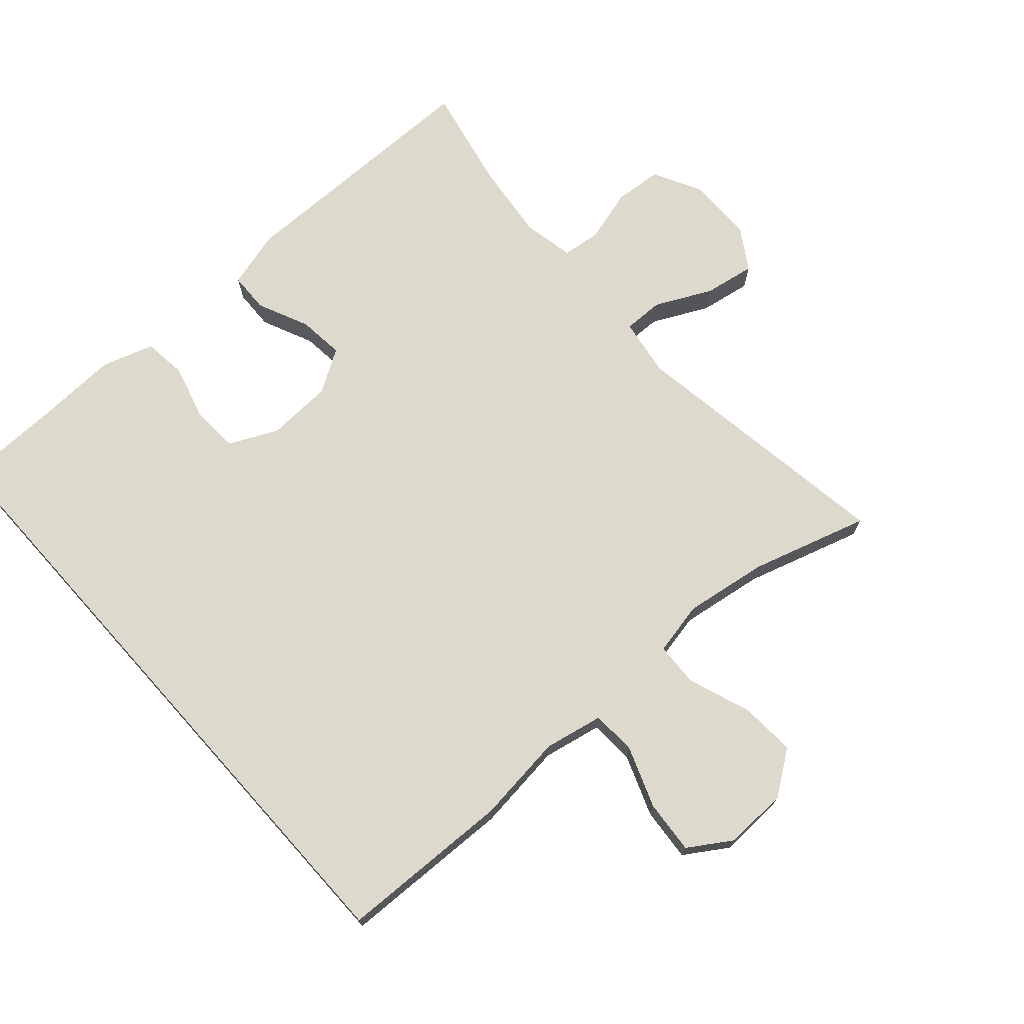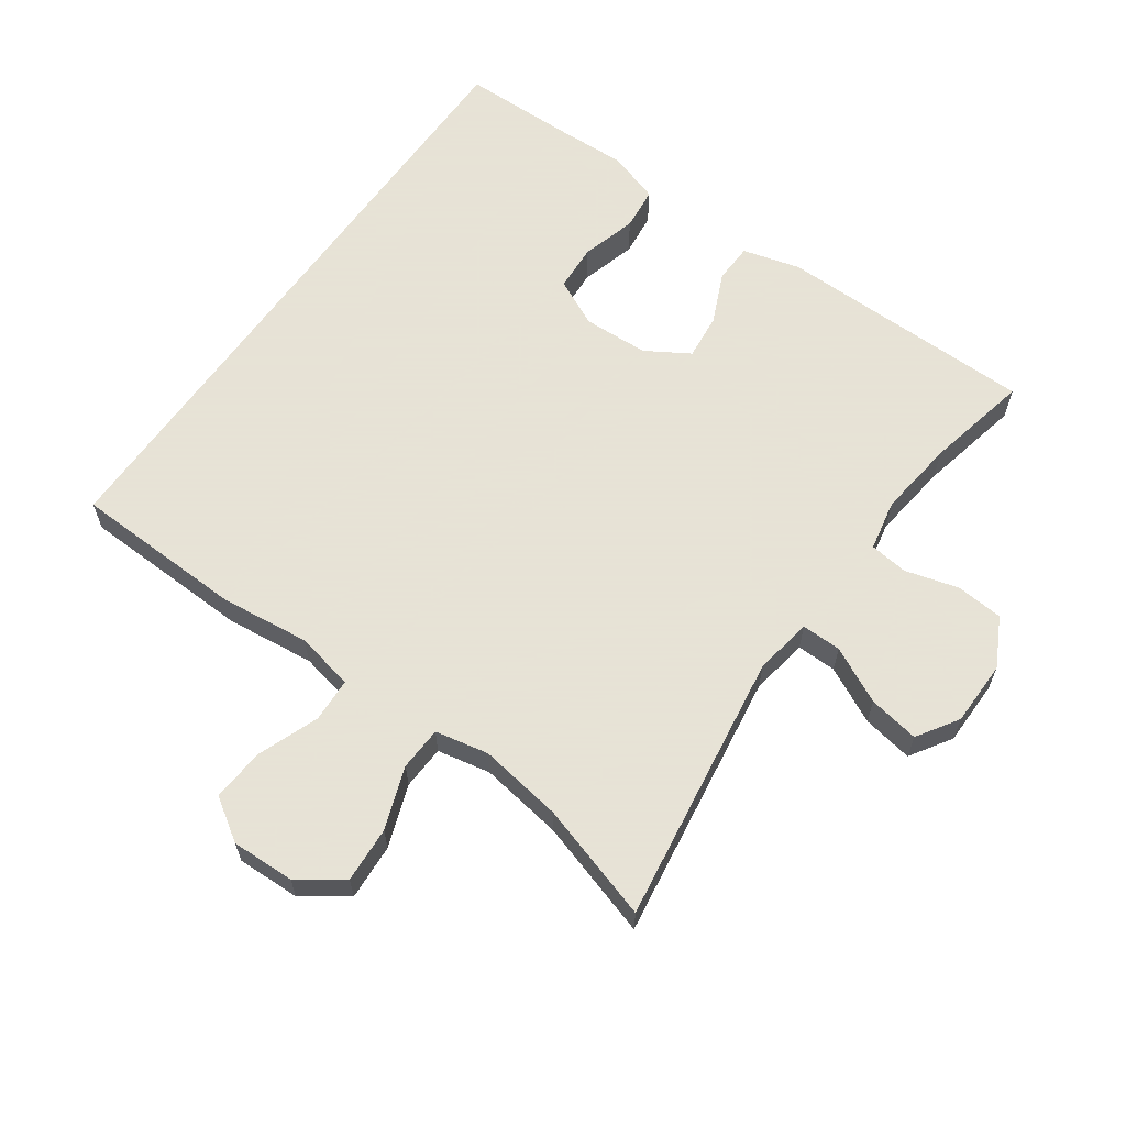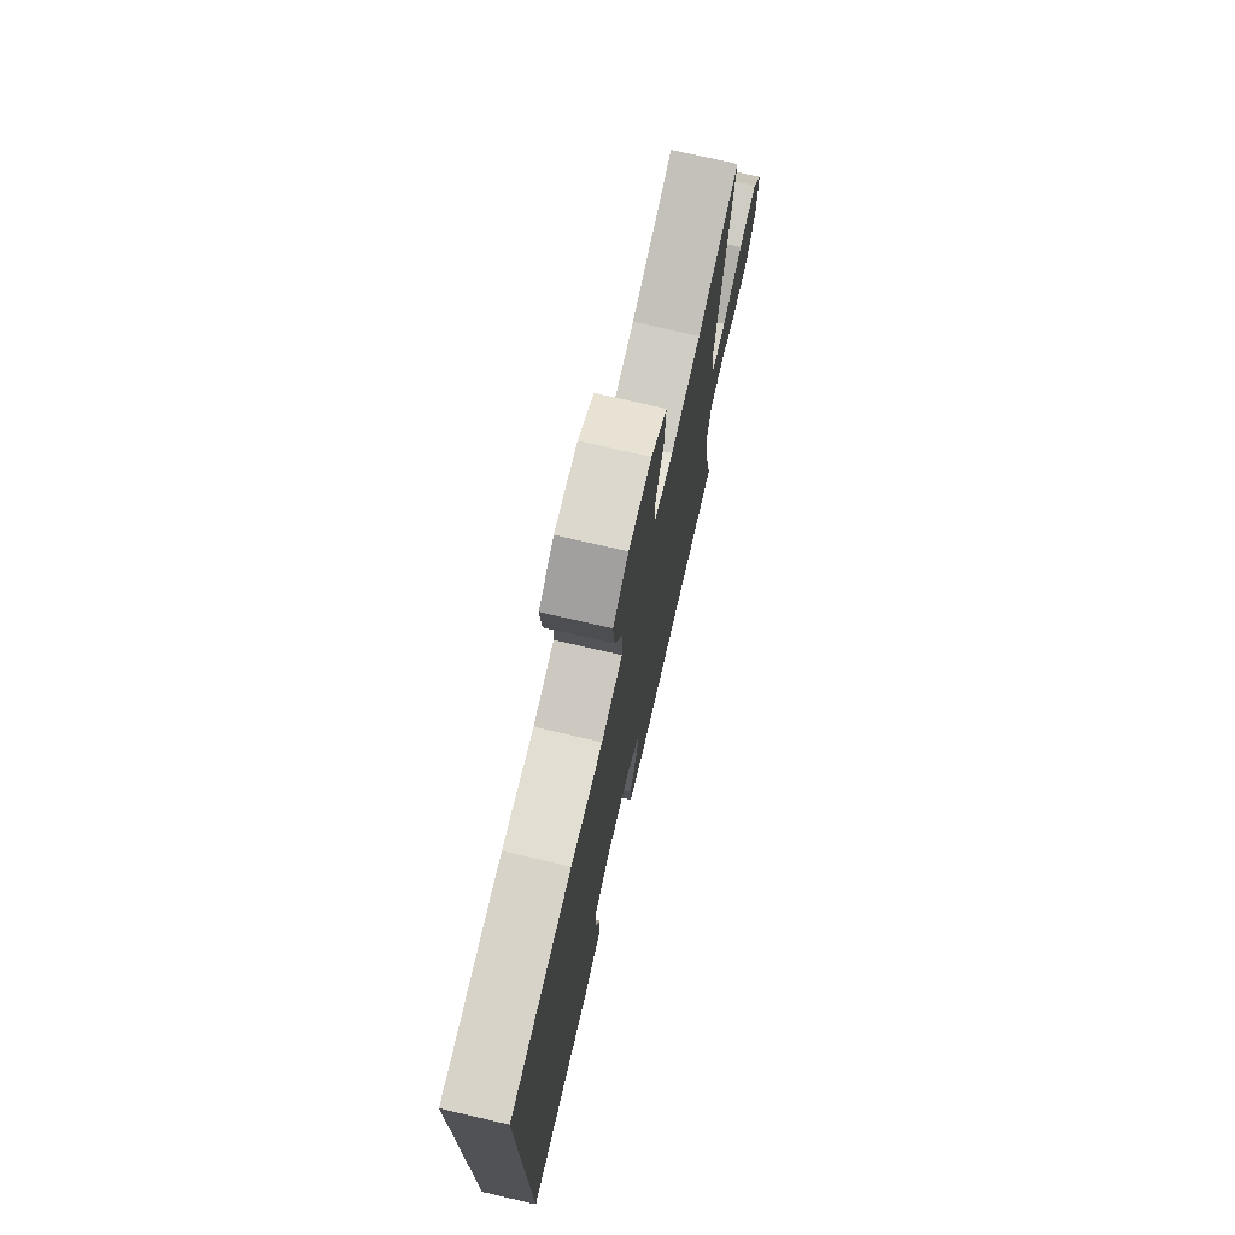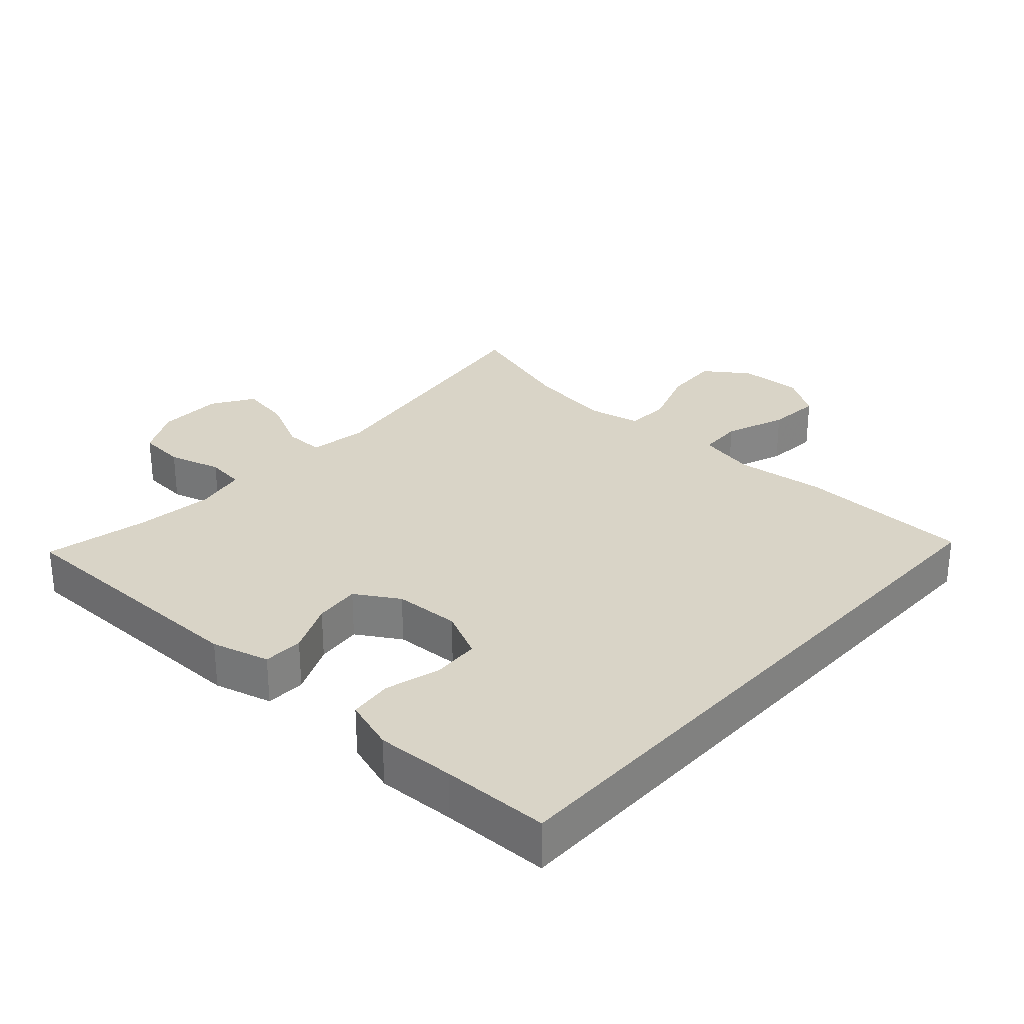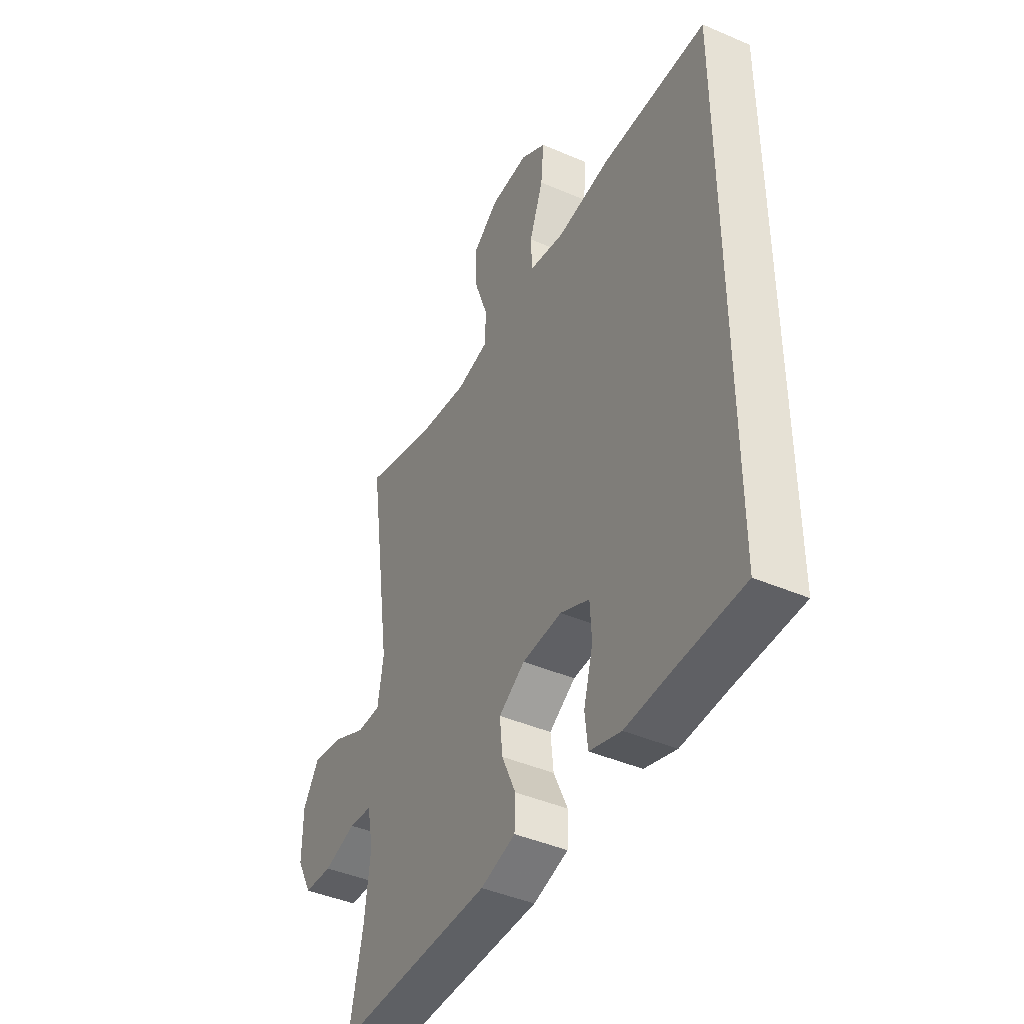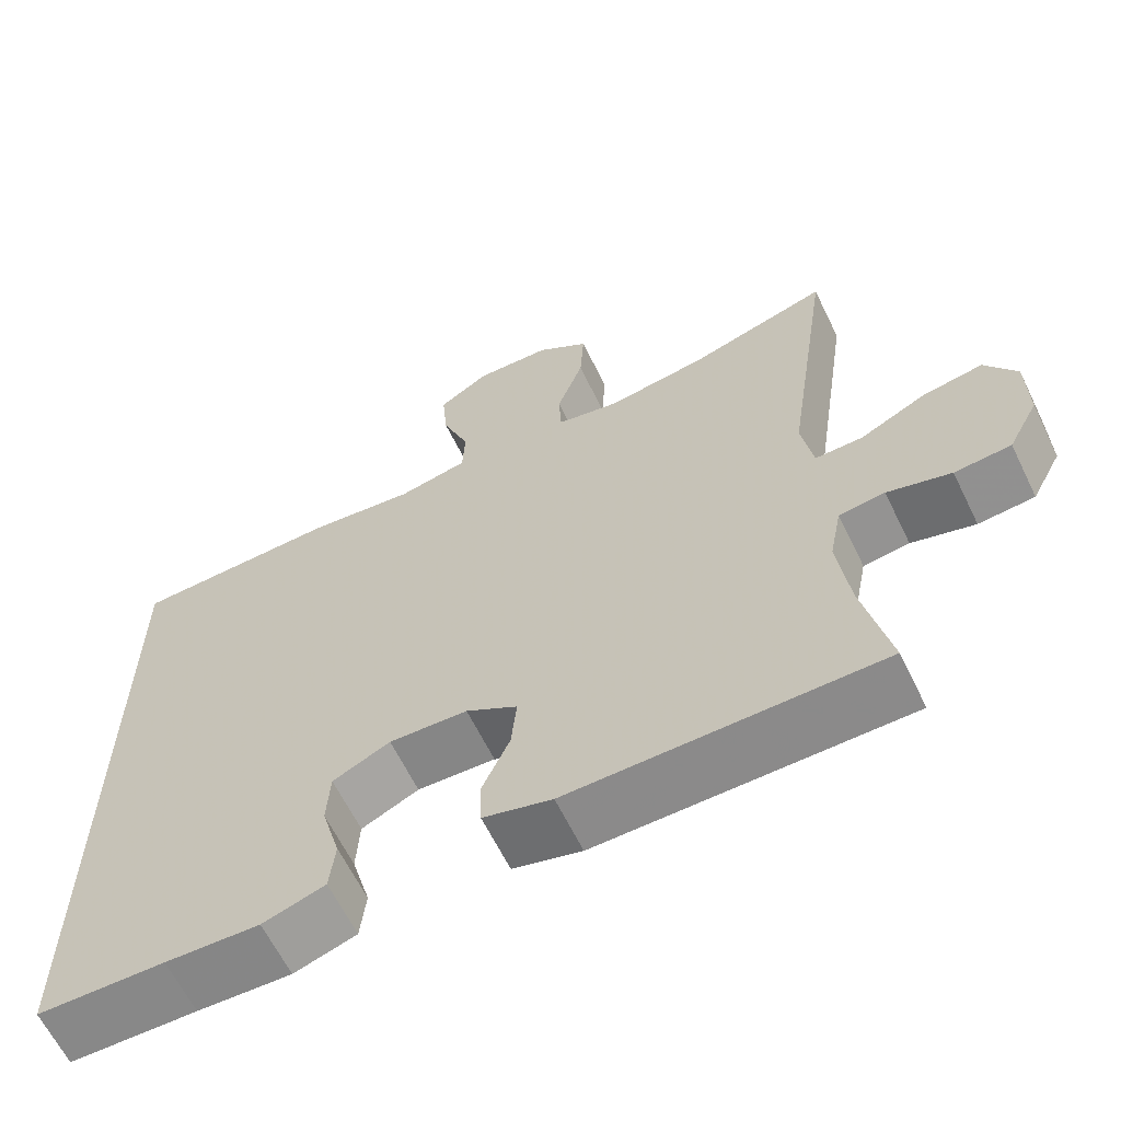
<metadata>
{"format":"obj","ext":"obj","renderer":"f3d","projection":"perspective","resolution":1024,"background":"white","views":[{"elev":71.9,"azim":-41.9,"up":"+Y"},{"elev":62.8,"azim":35.3,"up":"+Y"},{"elev":74.4,"azim":-76.9,"up":"+Z"},{"elev":28.8,"azim":-137.9,"up":"+Y"},{"elev":-43.3,"azim":-117.0,"up":"+Z"},{"elev":-63.3,"azim":26.0,"up":"+Z"}]}
</metadata>
<code>
v -0.5 0.07 -0.504
v -0.5 0.07 0.445
v -0.244 0.07 0.454
v -0.112 0.07 0.439
v -0.025 0.07 0.457
v -0.022 0.07 0.523
v -0.056 0.07 0.613
v -0.063 0.07 0.692
v 0 0.07 0.733
v 0.094 0.07 0.73
v 0.159 0.07 0.684
v 0.154 0.07 0.601
v 0.121 0.07 0.509
v 0.124 0.07 0.444
v 0.203 0.07 0.428
v 0.327 0.07 0.447
v 0.5 0.07 0.5
v 0.441 0.07 0.097
v 0.455 0.07 0.011
v 0.514 0.07 0.012
v 0.597 0.07 0.053
v 0.672 0.07 0.066
v 0.711 0.07 0.005
v 0.712 0.07 -0.092
v 0.674 0.07 -0.164
v 0.604 0.07 -0.17
v 0.525 0.07 -0.148
v 0.468 0.07 -0.155
v 0.453 0.07 -0.231
v 0.467 0.07 -0.346
v 0.5 0.07 -0.5
v 0.116 0.07 -0.504
v 0.031 0.07 -0.481
v 0.029 0.07 -0.422
v 0.063 0.07 -0.346
v 0.07 0.07 -0.278
v 0.006 0.07 -0.239
v -0.091 0.07 -0.235
v -0.162 0.07 -0.269
v -0.166 0.07 -0.339
v -0.143 0.07 -0.421
v -0.15 0.07 -0.485
v -0.227 0.07 -0.51
v -0.343 0.07 -0.506
v -0.5 0 -0.504
v -0.5 0 0.445
v -0.244 0 0.454
v -0.112 0 0.439
v -0.025 0 0.457
v -0.022 0 0.523
v -0.056 0 0.613
v -0.063 0 0.692
v 0 0 0.733
v 0.094 0 0.73
v 0.159 0 0.684
v 0.154 0 0.601
v 0.121 0 0.509
v 0.124 0 0.444
v 0.203 0 0.428
v 0.327 0 0.447
v 0.5 0 0.5
v 0.441 0 0.097
v 0.455 0 0.011
v 0.514 0 0.012
v 0.597 0 0.053
v 0.672 0 0.066
v 0.711 0 0.005
v 0.712 0 -0.092
v 0.674 0 -0.164
v 0.604 0 -0.17
v 0.525 0 -0.148
v 0.468 0 -0.155
v 0.453 0 -0.231
v 0.467 0 -0.346
v 0.5 0 -0.5
v 0.116 0 -0.504
v 0.031 0 -0.481
v 0.029 0 -0.422
v 0.063 0 -0.346
v 0.07 0 -0.278
v 0.006 0 -0.239
v -0.091 0 -0.235
v -0.162 0 -0.269
v -0.166 0 -0.339
v -0.143 0 -0.421
v -0.15 0 -0.485
v -0.227 0 -0.51
v -0.343 0 -0.506
f 42 43 44
f 41 42 44
f 40 41 44
f 1 2 3
f 44 1 3
f 40 44 3
f 39 40 3
f 38 39 3 4
f 37 38 4 5
f 36 37 5 6
f 33 34 35
f 32 33 35
f 31 32 35
f 30 31 35
f 29 30 35 36
f 28 29 36 6
f 25 26 27
f 24 25 27
f 23 24 27
f 22 23 27
f 21 22 27
f 20 21 27
f 19 20 27 28
f 28 6 7
f 19 28 7
f 18 19 7
f 16 17 18
f 15 16 18
f 14 15 18
f 11 12 13
f 10 11 13
f 9 10 13
f 8 9 13
f 7 8 13
f 7 13 14
f 7 14 18
f 88 87 86
f 88 86 85
f 88 85 84
f 47 46 45
f 47 45 88
f 47 88 84
f 47 84 83
f 48 47 83 82
f 49 48 82 81
f 50 49 81 80
f 79 78 77
f 79 77 76
f 79 76 75
f 79 75 74
f 80 79 74 73
f 50 80 73 72
f 71 70 69
f 71 69 68
f 71 68 67
f 71 67 66
f 71 66 65
f 71 65 64
f 72 71 64 63
f 51 50 72
f 51 72 63
f 51 63 62
f 62 61 60
f 62 60 59
f 62 59 58
f 57 56 55
f 57 55 54
f 57 54 53
f 57 53 52
f 57 52 51
f 58 57 51
f 62 58 51
f 1 45 46 2
f 2 46 47 3
f 3 47 48 4
f 4 48 49 5
f 5 49 50 6
f 6 50 51 7
f 7 51 52 8
f 8 52 53 9
f 9 53 54 10
f 10 54 55 11
f 11 55 56 12
f 12 56 57 13
f 13 57 58 14
f 14 58 59 15
f 15 59 60 16
f 16 60 61 17
f 17 61 62 18
f 18 62 63 19
f 19 63 64 20
f 20 64 65 21
f 21 65 66 22
f 22 66 67 23
f 23 67 68 24
f 24 68 69 25
f 25 69 70 26
f 26 70 71 27
f 27 71 72 28
f 28 72 73 29
f 29 73 74 30
f 30 74 75 31
f 31 75 76 32
f 32 76 77 33
f 33 77 78 34
f 34 78 79 35
f 35 79 80 36
f 36 80 81 37
f 37 81 82 38
f 38 82 83 39
f 39 83 84 40
f 40 84 85 41
f 41 85 86 42
f 42 86 87 43
f 43 87 88 44
f 44 88 45 1

</code>
